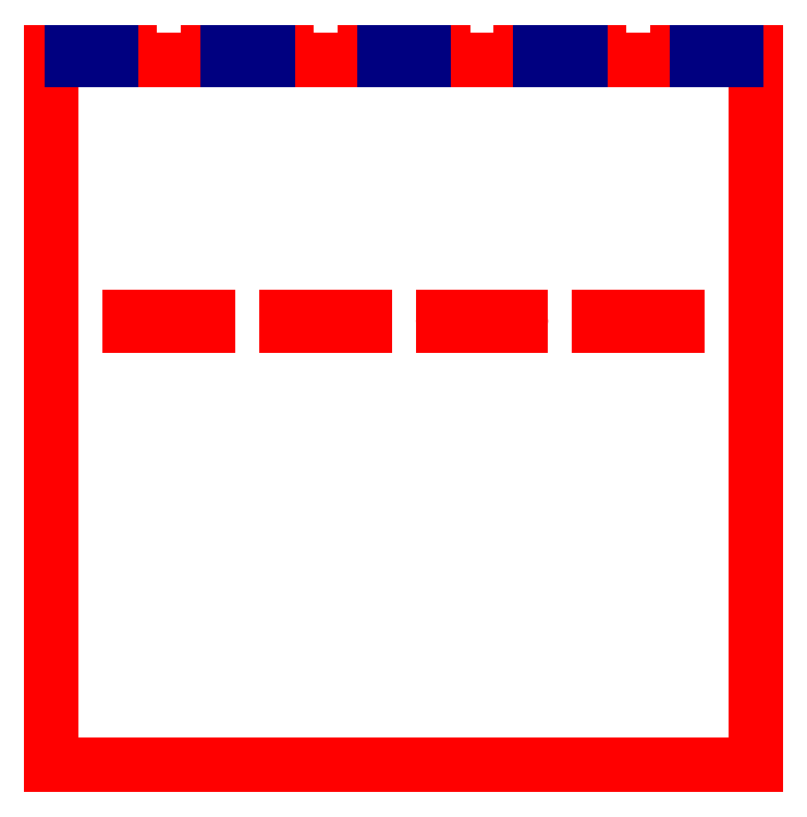
<metadata>
{"format":"dxf","ext":"dxf","renderer":"ezdxf+matplotlib","layout":"modelspace","background":"white","min_lineweight":24,"dpi":150}
</metadata>
<code>
0
SECTION
2
ENTITIES
0
LINE
8
0
10
-250
20
253
11
-250
21
-253
0
LINE
8
0
10
250
20
253
11
194.4
21
253
0
LINE
8
0
10
138.8
20
253
11
83.3
21
253
0
LINE
8
0
10
27.7
20
253
11
-27.8
21
253
0
LINE
8
0
10
-83.4
20
253
11
-138.9
21
253
0
LINE
8
0
10
-194.5
20
253
11
-250
21
253
0
LINE
8
0
10
194.4
20
247
11
138.8
21
247
0
ELLIPSE
8
0
10
194.4
20
250
30
0
11
0
21
-3
31
0
40
0.06667
41
3.142
42
6.283
0
ELLIPSE
8
0
10
138.8
20
250
30
0
11
0
21
-3
31
0
40
0.06667
41
0
42
3.142
0
LINE
8
0
10
83.3
20
247
11
27.7
21
247
0
ELLIPSE
8
0
10
83.3
20
250
30
0
11
0
21
-3
31
0
40
0.06667
41
3.142
42
6.283
0
ELLIPSE
8
0
10
27.7
20
250
30
0
11
0
21
-3
31
0
40
0.06667
41
0
42
3.142
0
LINE
8
0
10
-27.8
20
247
11
-83.4
21
247
0
ELLIPSE
8
0
10
-27.8
20
250
30
0
11
0
21
-3
31
0
40
0.06667
41
3.142
42
6.283
0
ELLIPSE
8
0
10
-83.4
20
250
30
0
11
0
21
-3
31
0
40
0.06667
41
0
42
3.142
0
LINE
8
0
10
-138.9
20
247
11
-194.5
21
247
0
ELLIPSE
8
0
10
-138.9
20
250
30
0
11
0
21
-3
31
0
40
0.06667
41
3.142
42
6.283
0
ELLIPSE
8
0
10
-194.5
20
250
30
0
11
0
21
-3
31
0
40
0.06667
41
0
42
3.142
0
LINE
8
0
10
194.4
20
65
11
138.8
21
65
0
LINE
8
0
10
194.4
20
59
11
138.8
21
59
0
ELLIPSE
8
0
10
194.4
20
62
30
0
11
0
21
-3
31
0
40
0.06667
41
3.142
42
6.283
0
ELLIPSE
8
0
10
138.8
20
62
30
0
11
0
21
-3
31
0
40
0.06667
41
0
42
3.142
0
LINE
8
0
10
83.3
20
65
11
27.7
21
65
0
LINE
8
0
10
83.3
20
59
11
27.7
21
59
0
ELLIPSE
8
0
10
83.3
20
62
30
0
11
0
21
-3
31
0
40
0.06667
41
3.142
42
6.283
0
ELLIPSE
8
0
10
27.7
20
62
30
0
11
0
21
-3
31
0
40
0.06667
41
0
42
3.142
0
LINE
8
0
10
-27.8
20
65
11
-83.4
21
65
0
LINE
8
0
10
-27.8
20
59
11
-83.4
21
59
0
ELLIPSE
8
0
10
-27.8
20
62
30
0
11
0
21
-3
31
0
40
0.06667
41
3.142
42
6.283
0
ELLIPSE
8
0
10
-83.4
20
62
30
0
11
0
21
-3
31
0
40
0.06667
41
0
42
3.142
0
LINE
8
0
10
-138.9
20
65
11
-194.5
21
65
0
LINE
8
0
10
-138.9
20
59
11
-194.5
21
59
0
ELLIPSE
8
0
10
-138.9
20
62
30
0
11
0
21
-3
31
0
40
0.06667
41
3.142
42
6.283
0
ELLIPSE
8
0
10
-194.5
20
62
30
0
11
0
21
-3
31
0
40
0.06667
41
0
42
3.142
0
LINE
8
0
10
-250
20
-253
11
250
21
-253
0
LINE
8
0
10
250
20
-253
11
250
21
253
0
LINE
8
engrave
10
236.3
20
247
11
236.3
21
253
0
LINE
8
engrave
10
208.1
20
247
11
236.3
21
247
0
LINE
8
engrave
10
208.1
20
253
11
208.1
21
247
0
LINE
8
engrave
10
125.3
20
247
11
125.3
21
253
0
LINE
8
engrave
10
97.05
20
247
11
125.3
21
247
0
LINE
8
engrave
10
97.05
20
253
11
97.05
21
247
0
LINE
8
engrave
10
14.35
20
247
11
14.35
21
253
0
LINE
8
engrave
10
-13.95
20
247
11
14.35
21
247
0
LINE
8
engrave
10
-13.95
20
253
11
-13.95
21
247
0
LINE
8
engrave
10
-96.65
20
247
11
-96.65
21
253
0
LINE
8
engrave
10
-125
20
247
11
-96.65
21
247
0
LINE
8
engrave
10
-125
20
253
11
-125
21
247
0
LINE
8
engrave
10
-207.7
20
247
11
-207.7
21
253
0
LINE
8
engrave
10
-235.9
20
247
11
-207.7
21
247
0
LINE
8
engrave
10
-235.9
20
253
11
-235.9
21
247
0
ENDSEC
0
EOF

</code>
